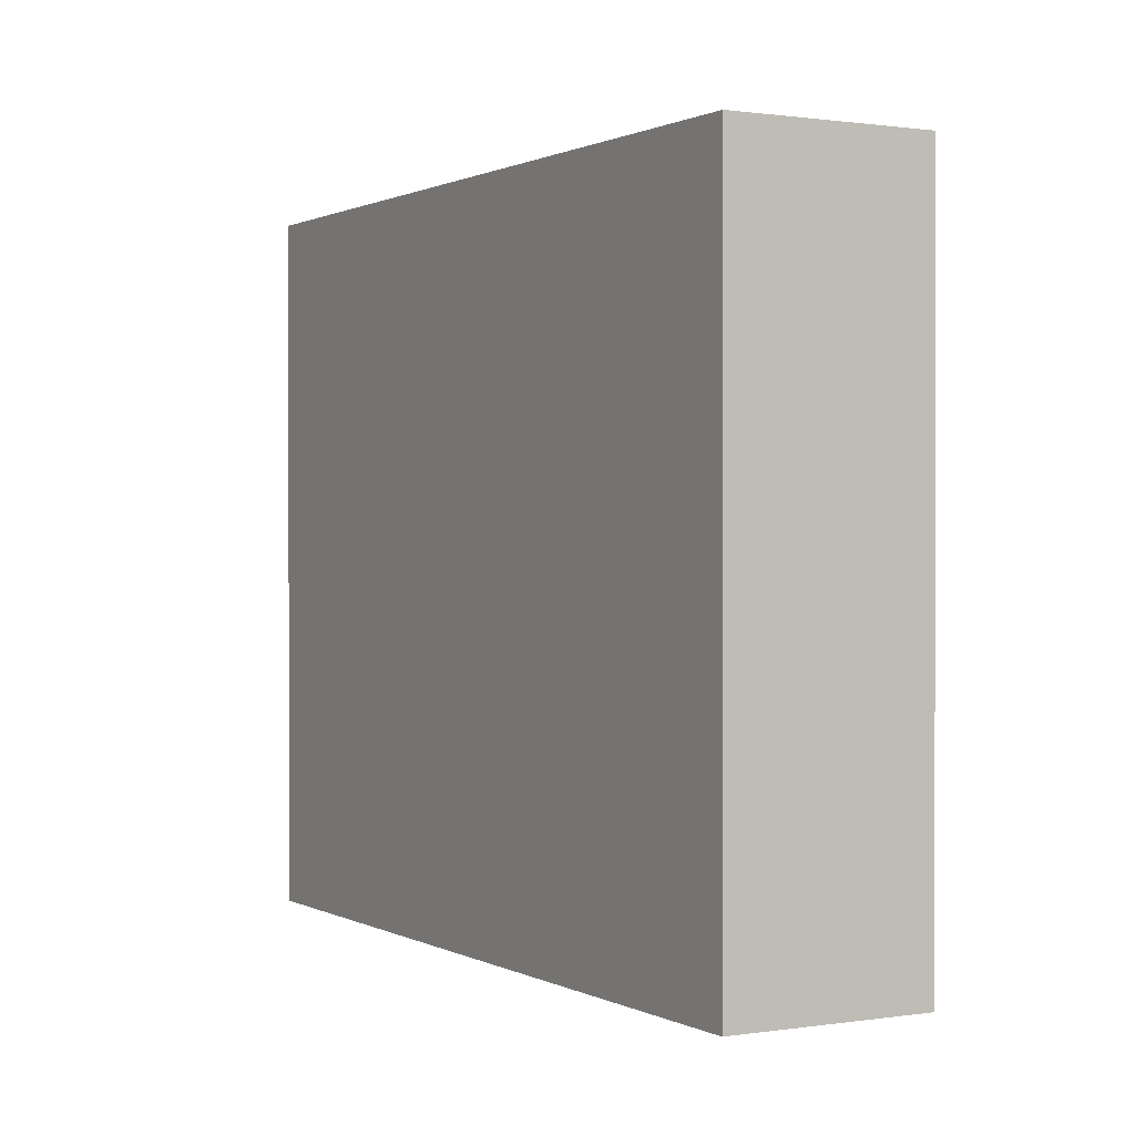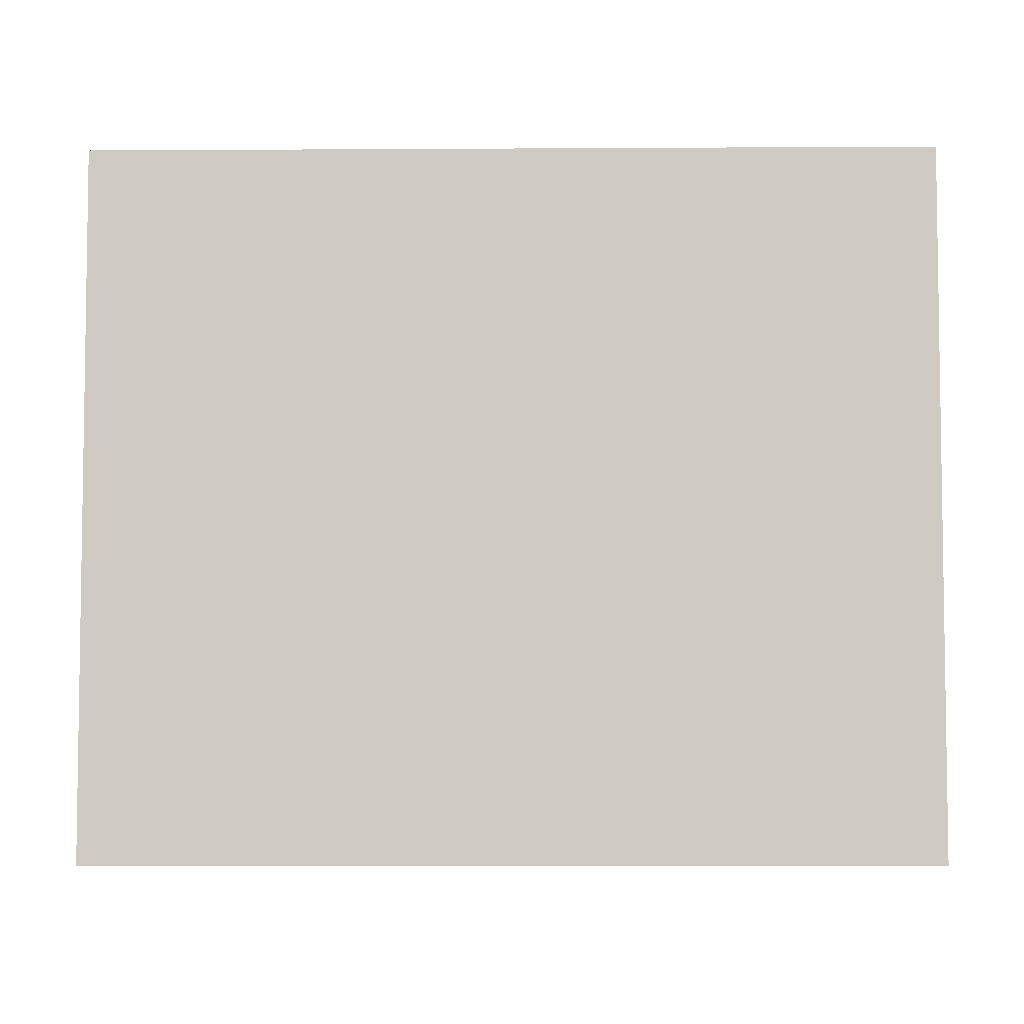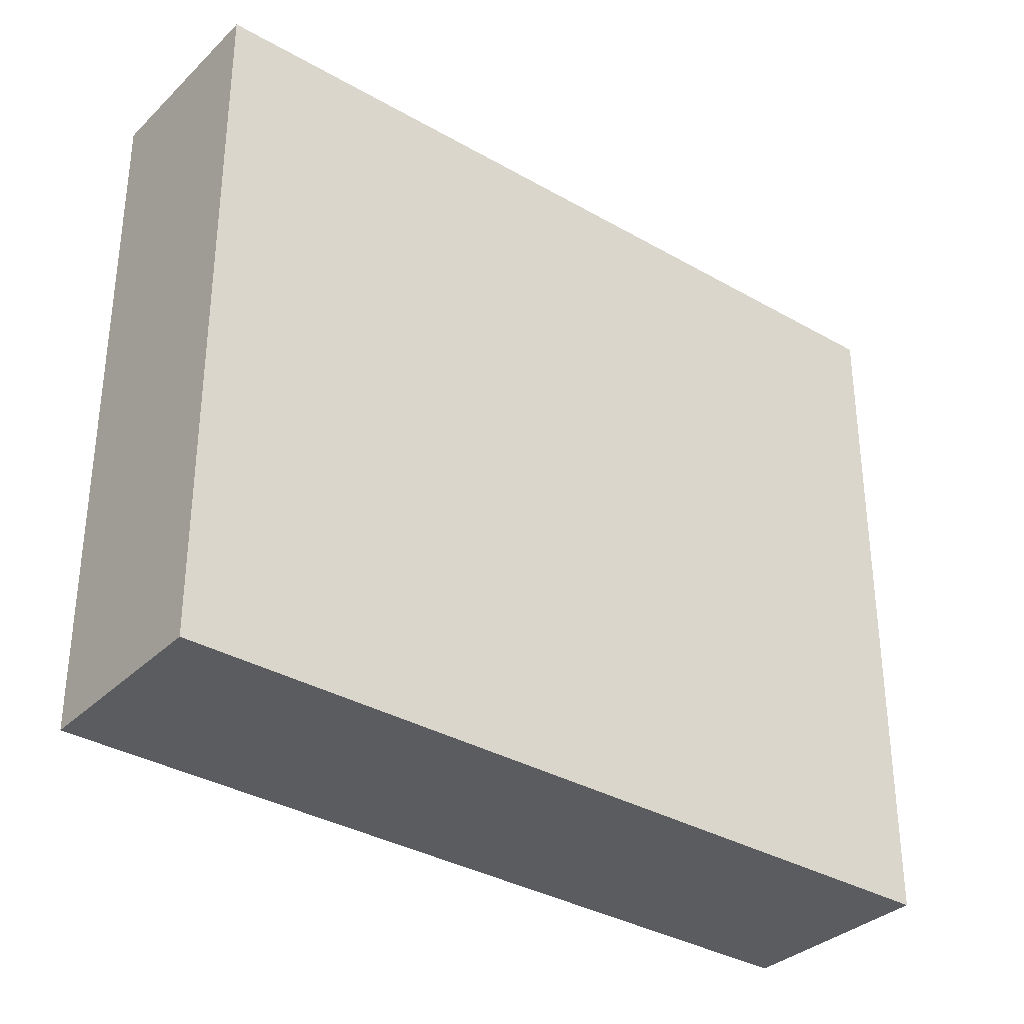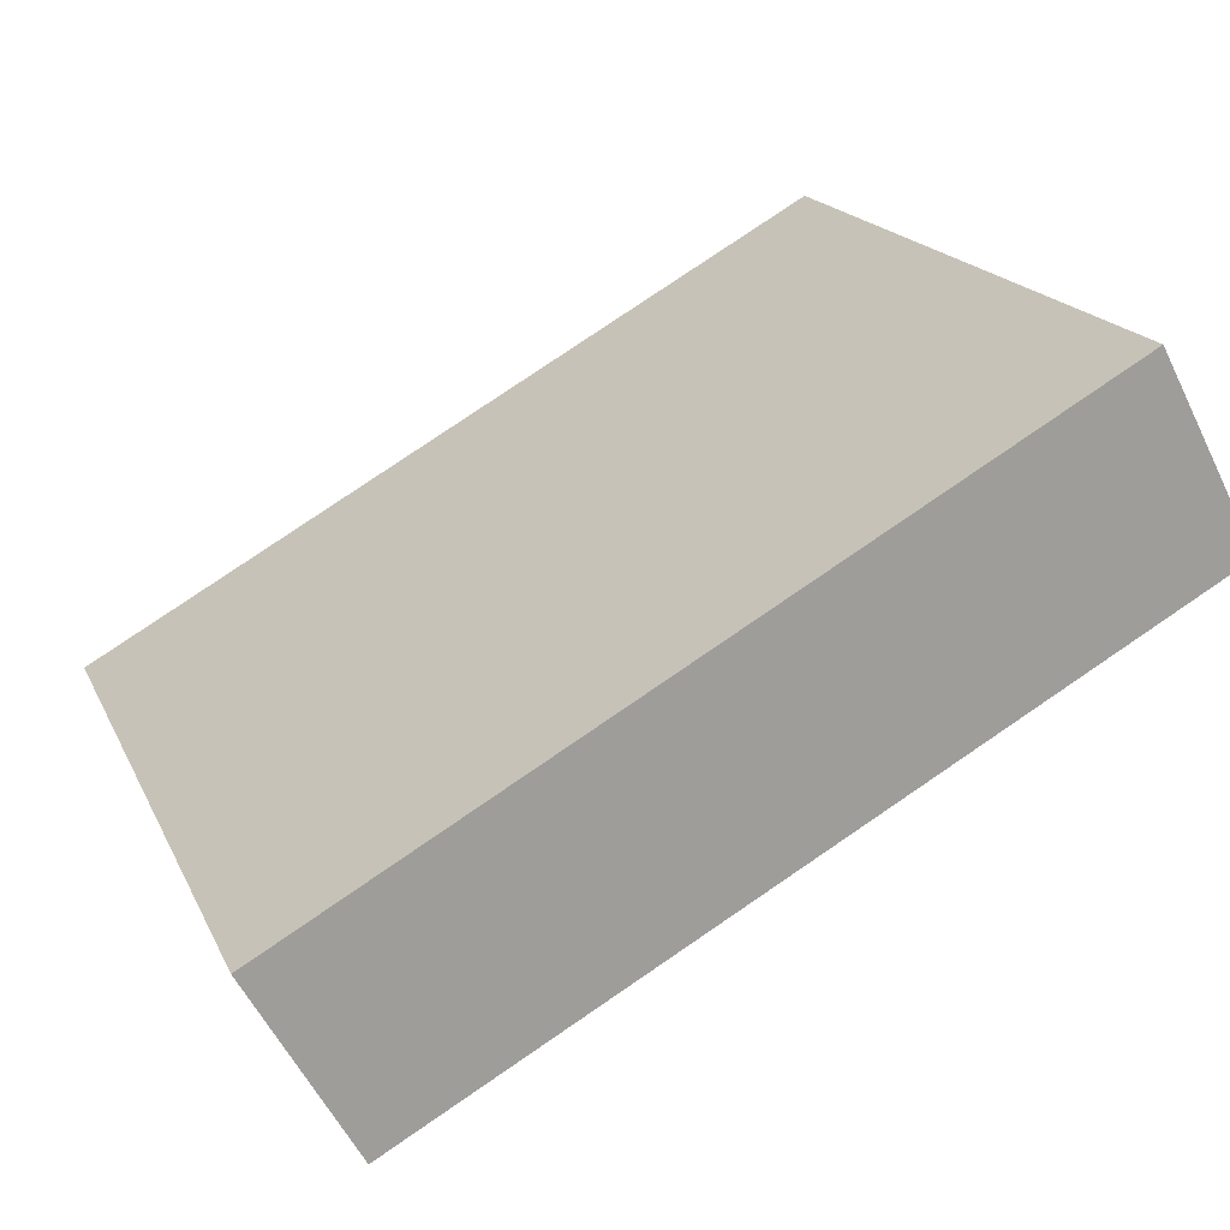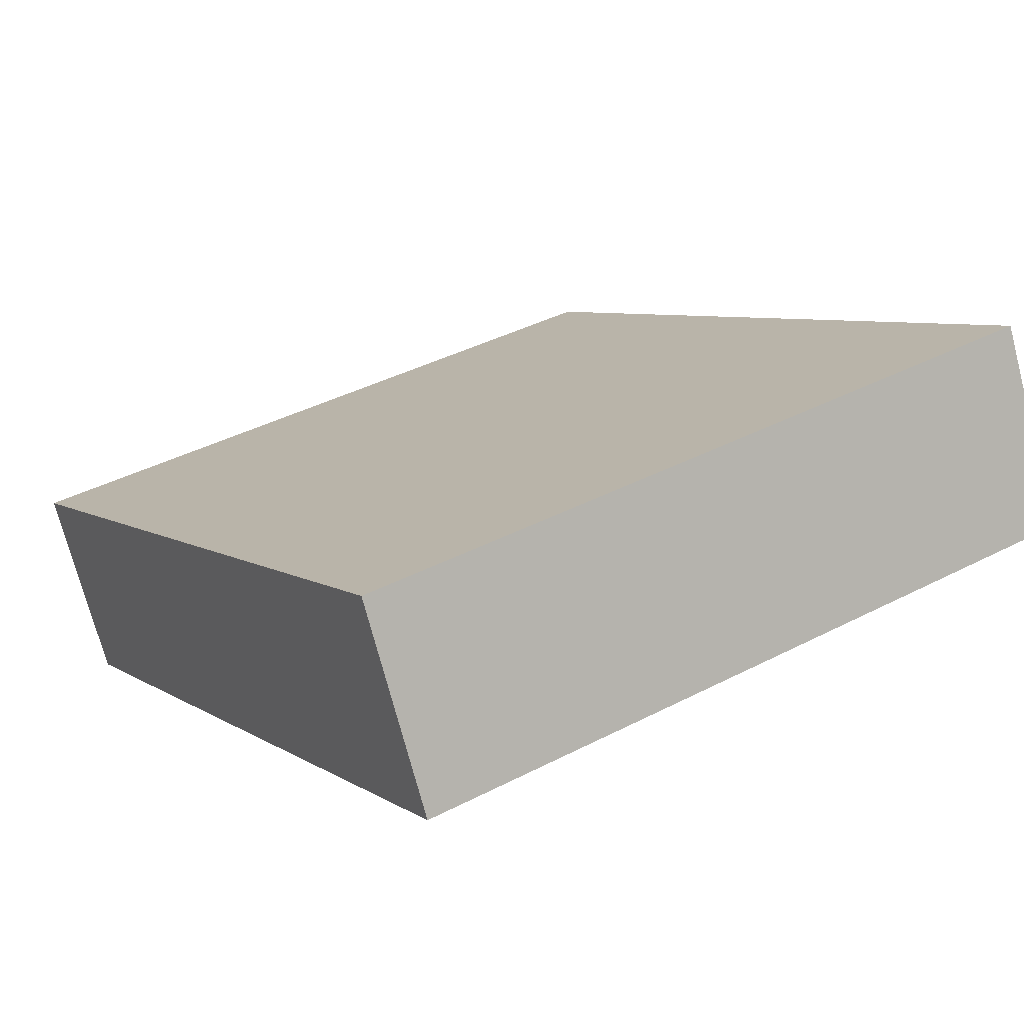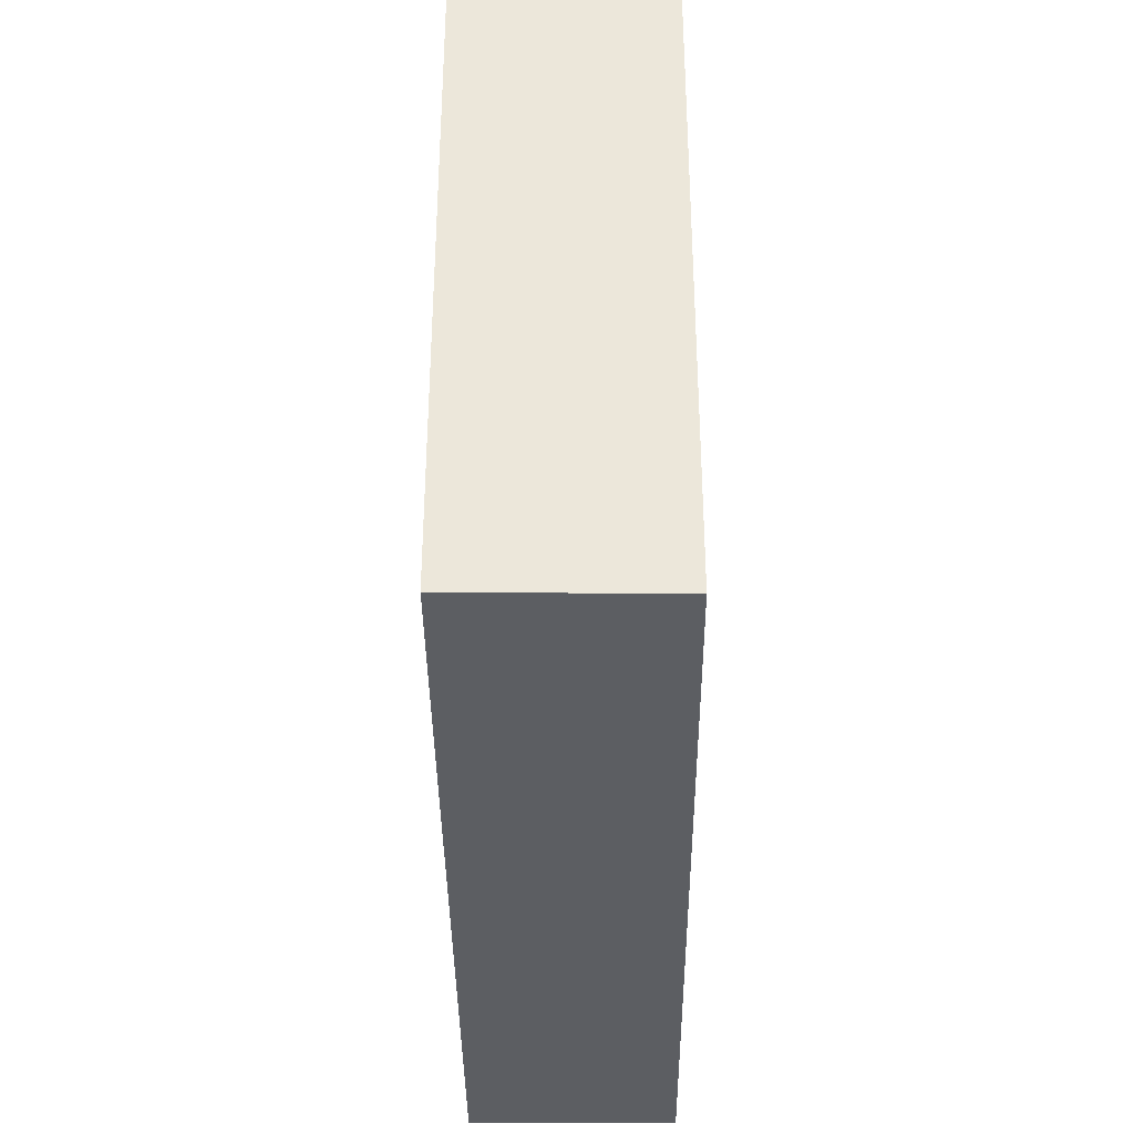
<metadata>
{"format":"obj","ext":"obj","renderer":"f3d","projection":"perspective","resolution":1024,"background":"white","views":[{"elev":0.7,"azim":31.8,"up":"+Y"},{"elev":-5.5,"azim":152.1,"up":"+Y"},{"elev":-34.2,"azim":-67.1,"up":"+Y"},{"elev":18.4,"azim":-19.0,"up":"+Z"},{"elev":39.7,"azim":57.2,"up":"+Z"},{"elev":-38.0,"azim":61.4,"up":"+Y"}]}
</metadata>
<code>
v  5.444 4.607 1.522
v  0 4.607 2.821e-16
v  4.818 4.607 2.696
v  0.638 4.607 -1.14
v  0 0 0
v  4.818 -1.651e-16 2.696
v  5.444 -9.32e-17 1.522
v  0.638 6.98e-17 -1.14
g defaultobject
f 1 2 3
f 2 1 4
f 5 3 2
f 3 5 6
f 6 1 3
f 1 6 7
f 7 4 1
f 4 7 8
f 8 2 4
f 2 8 5
f 8 6 5
f 6 8 7

</code>
